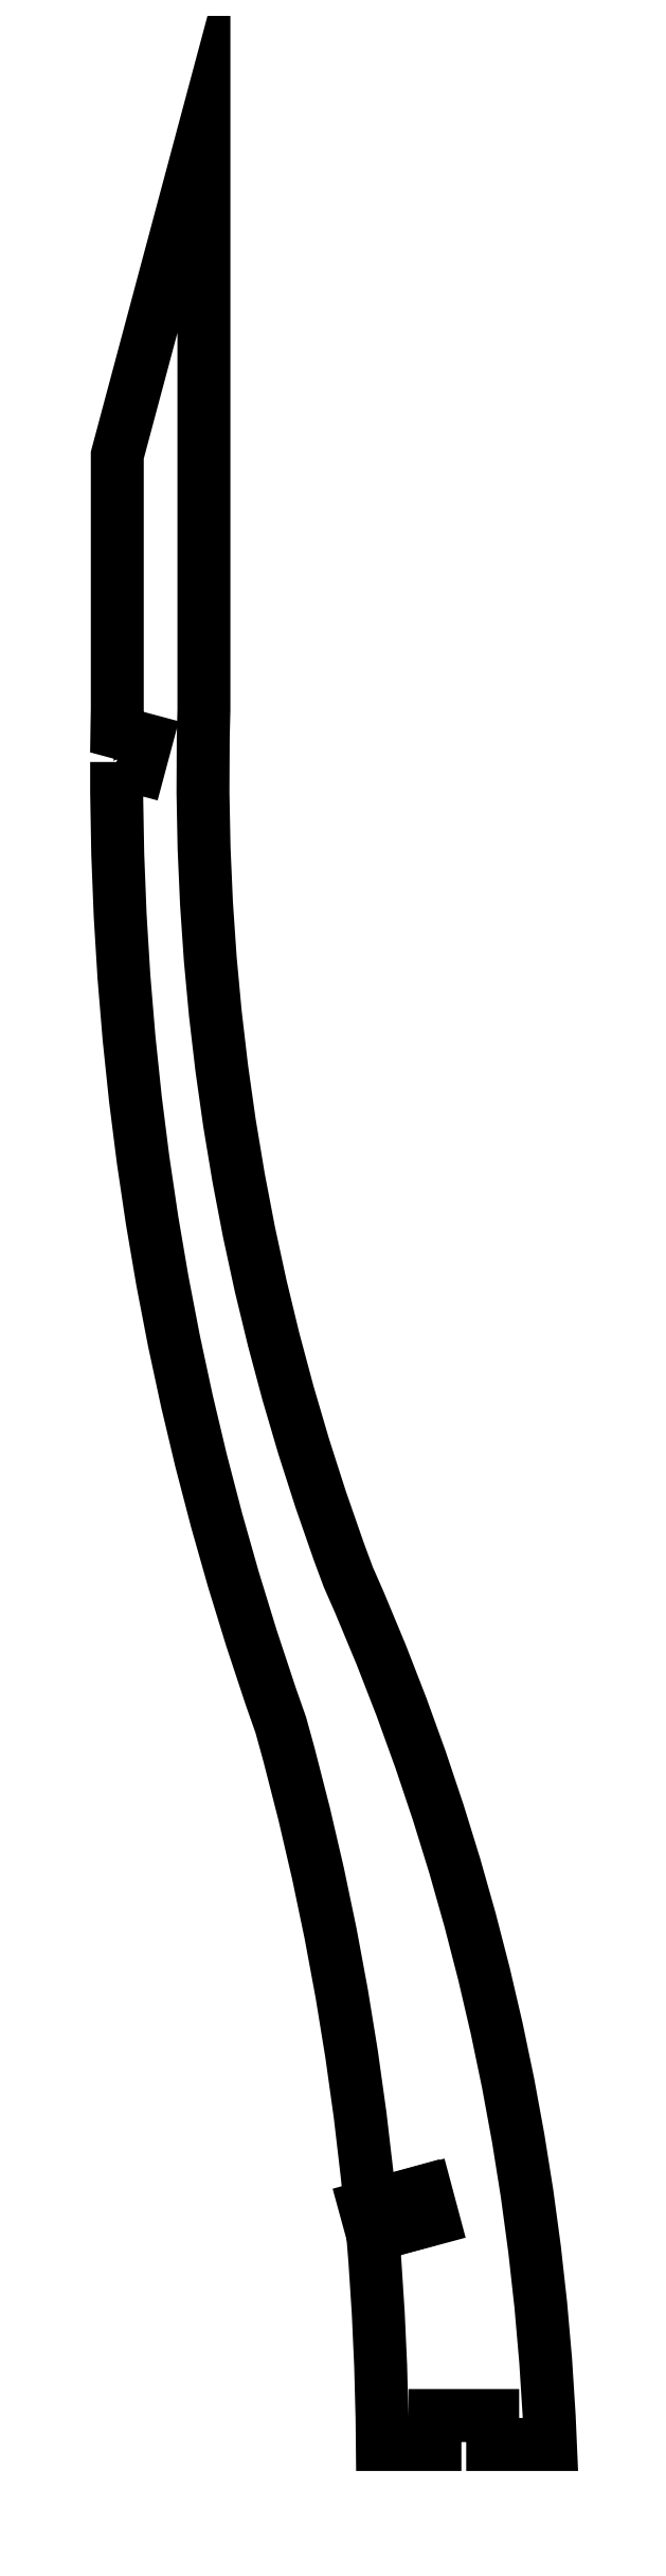
<metadata>
{"format":"dxf","ext":"dxf","renderer":"ezdxf+matplotlib","layout":"modelspace","background":"white","min_lineweight":24,"dpi":150}
</metadata>
<code>
0
SECTION
2
ENTITIES
0
LWPOLYLINE
8
0
90
20
70
1
43
0
10
19.02
20
58.19
10
19.79
20
57.99
10
20.05
20
58.95
10
19.03
20
59.23
42
-0.001964
10
19.05
20
60
10
19.05
20
68.8
10
22.05
20
80
10
22.05
20
60
42
0.09732
10
27.05
20
30
42
-0.09488
10
34.05
20
-7.532e-15
10
32.05
20
-4.441e-16
10
32.05
20
1
10
30.05
20
1
10
30.05
20
-4.267e-16
10
28.22
20
-3.564e-14
42
0.01915
10
27.89
20
7.239
10
29.99
20
7.8
10
29.73
20
8.766
10
27.8
20
8.25
42
0.04477
10
24.71
20
24.88
42
-0.08646
0
LWPOLYLINE
8
0
90
4
70
1
43
0
10
29.82
20
7.769
10
27.89
20
7.239
10
27.63
20
8.204
10
29.56
20
8.733
0
ENDSEC
0
EOF

</code>
